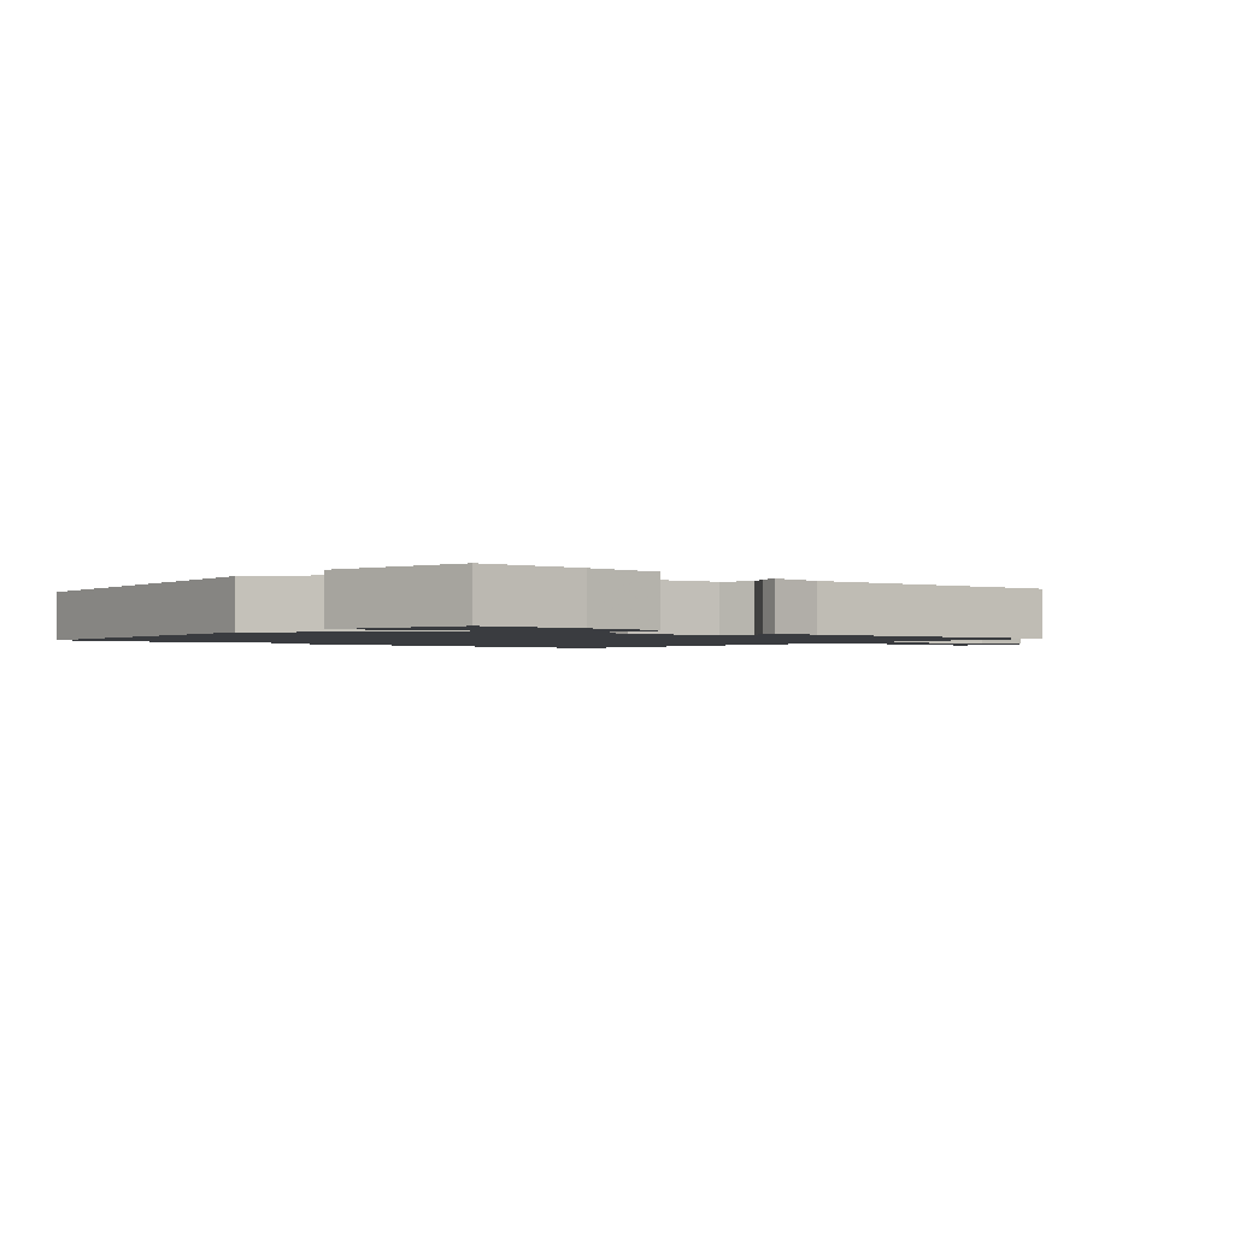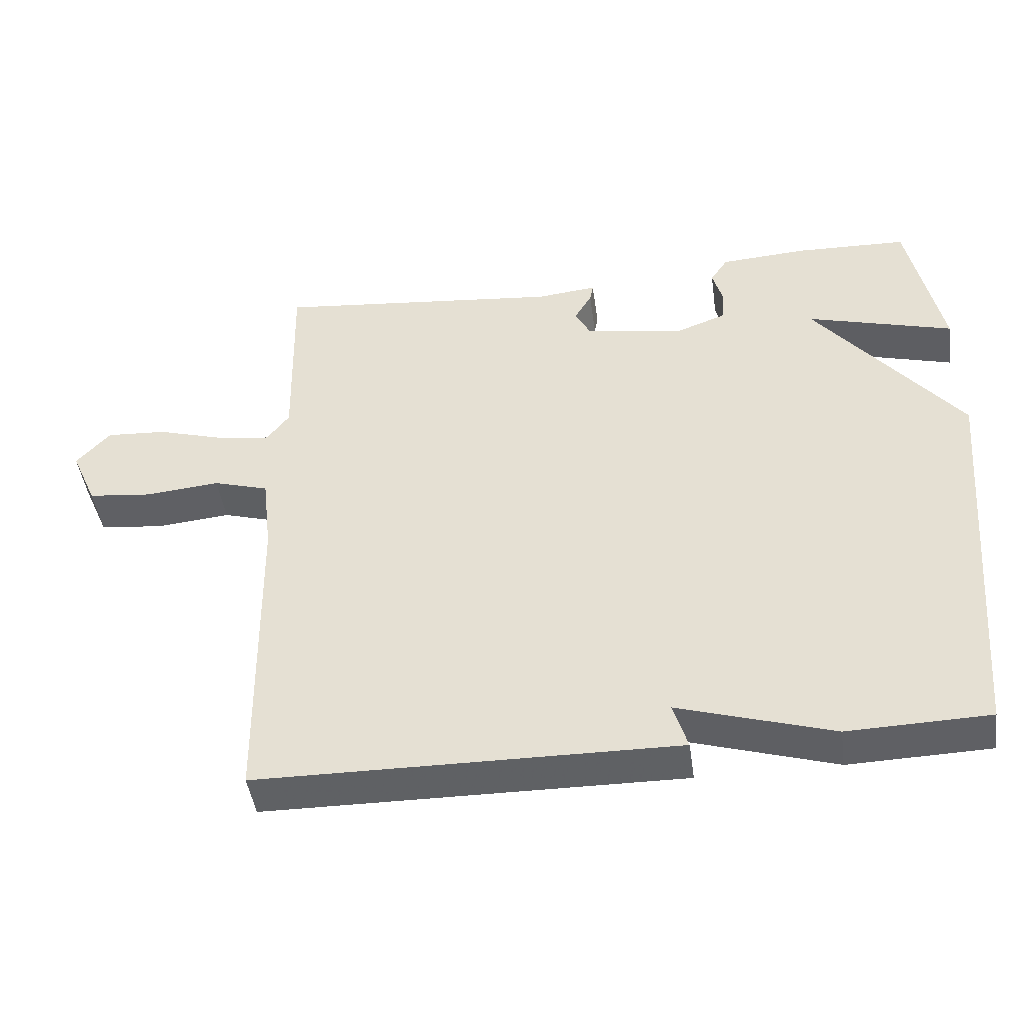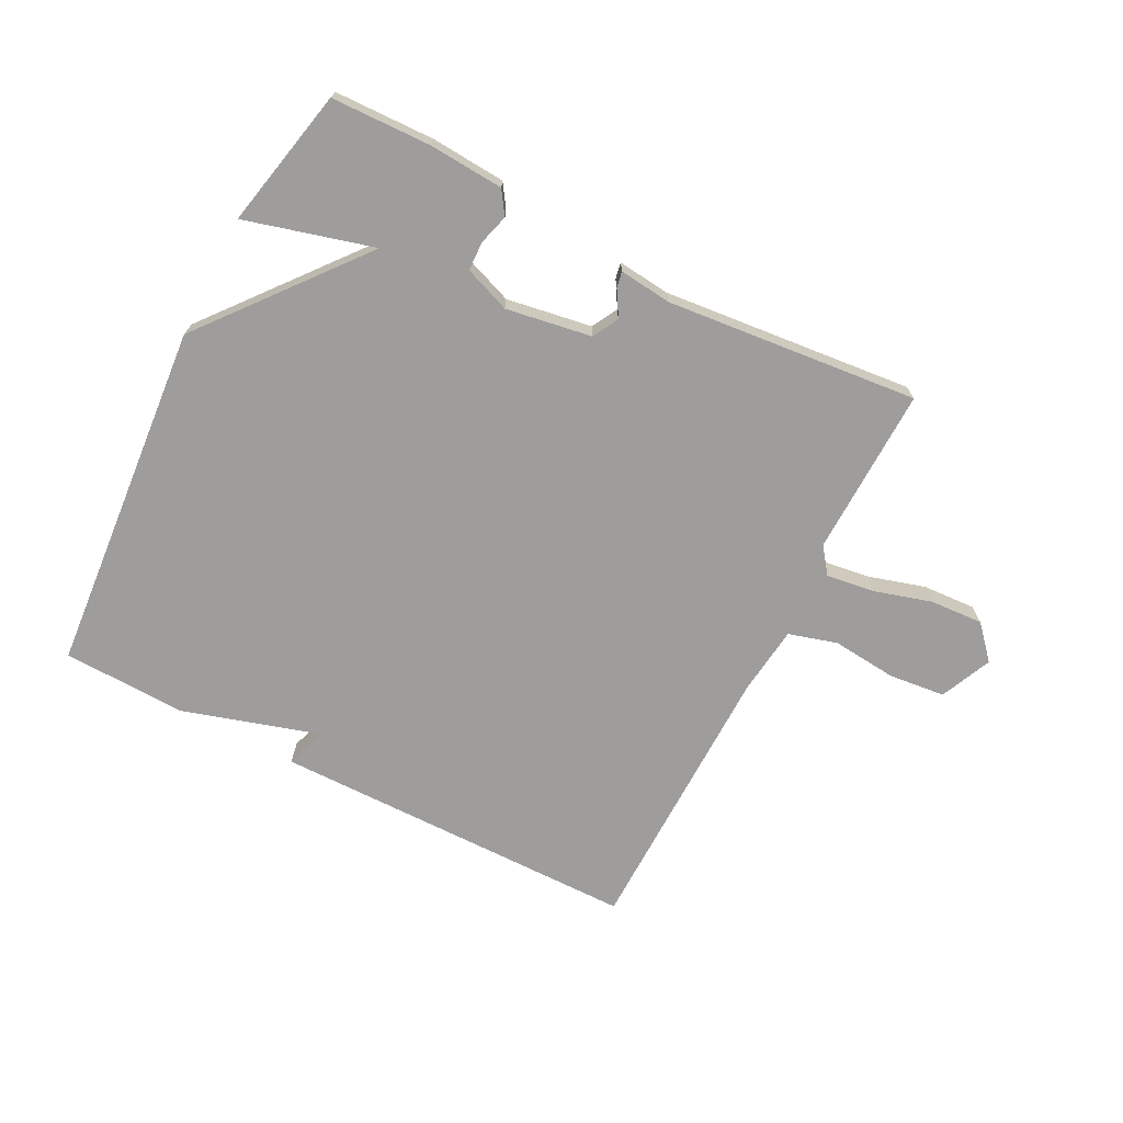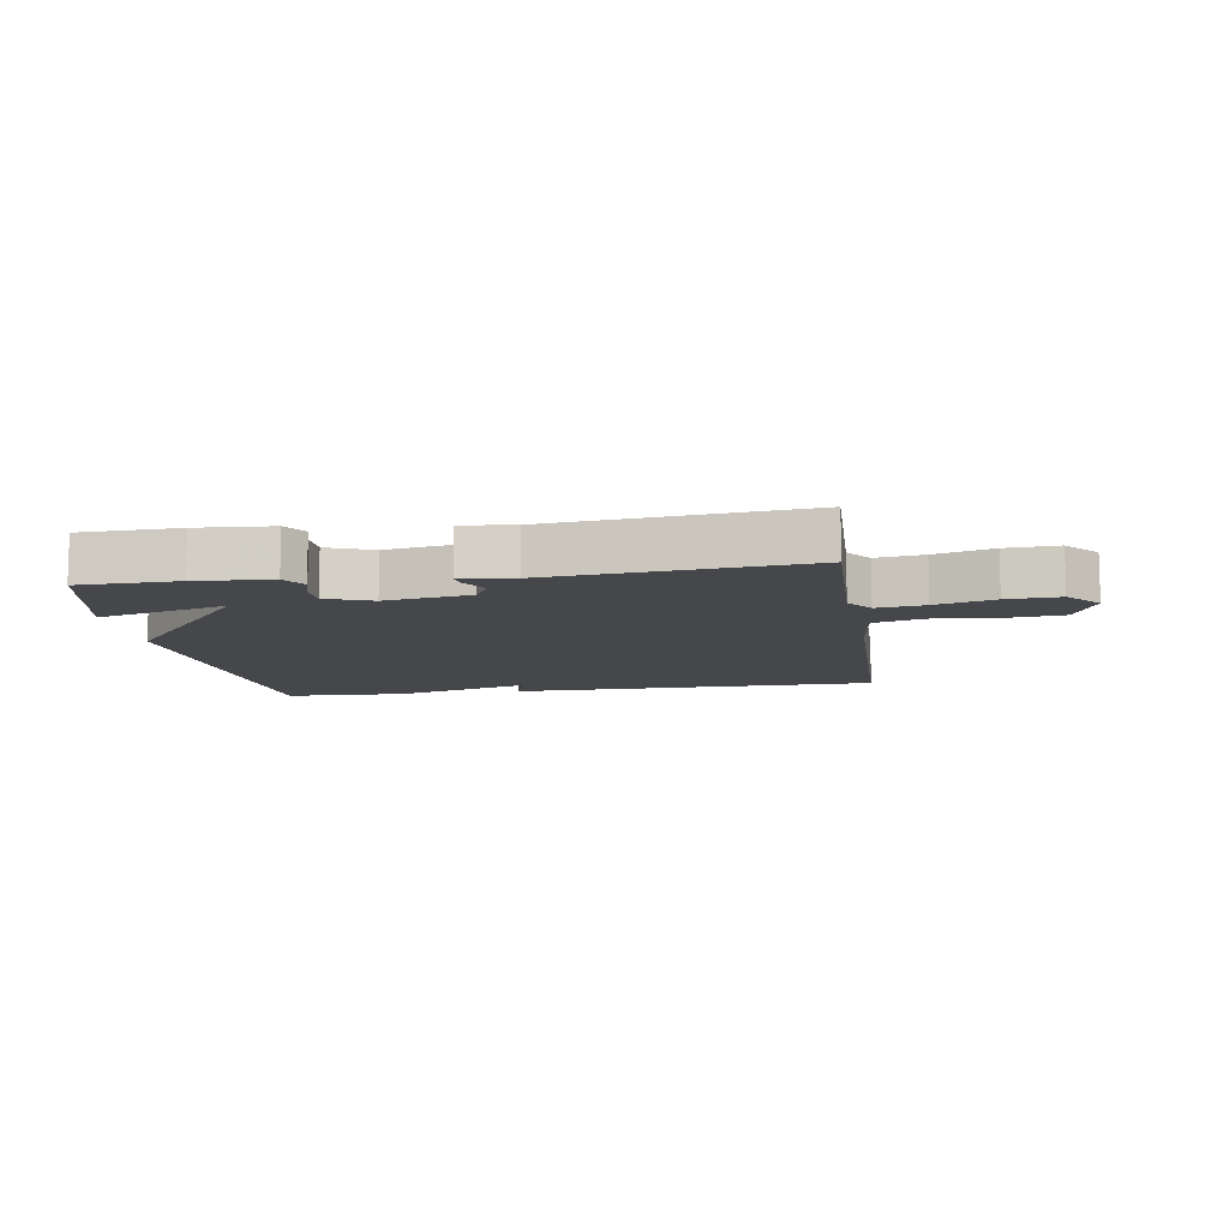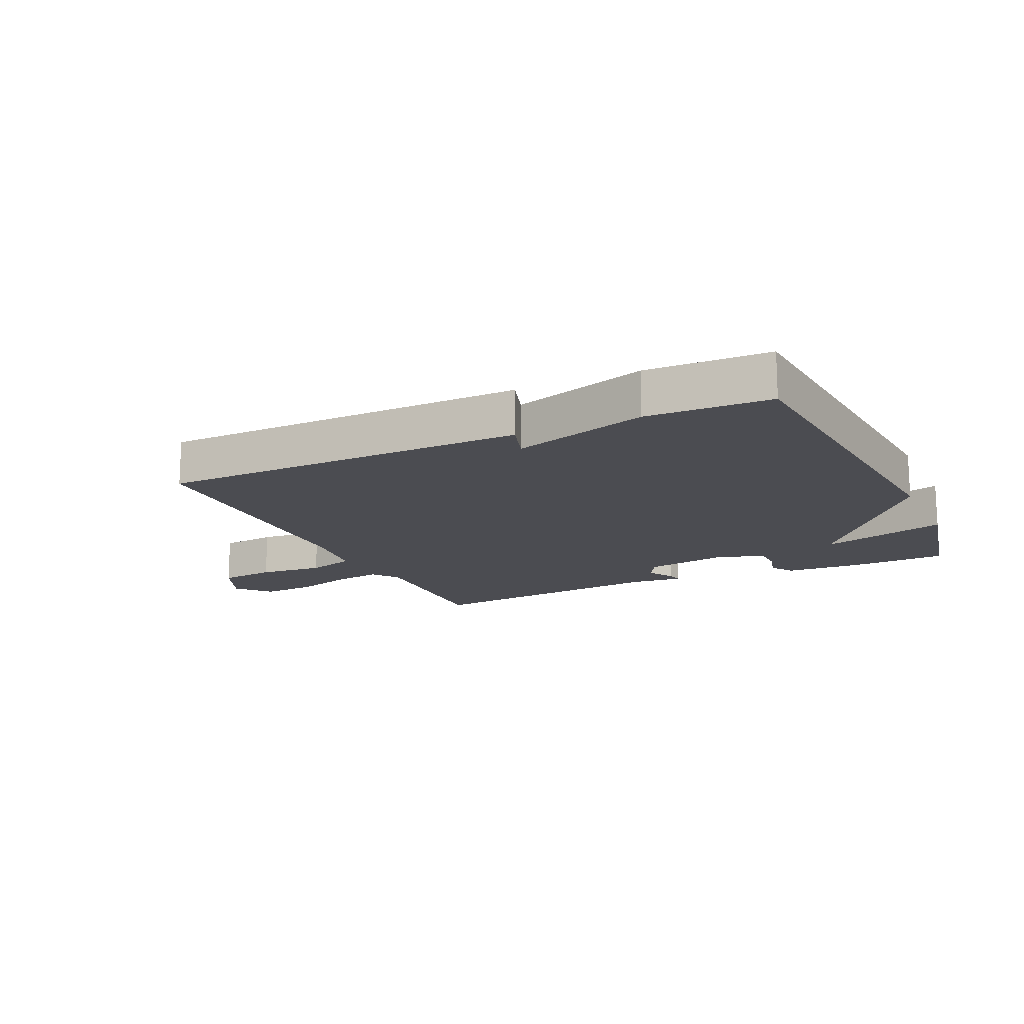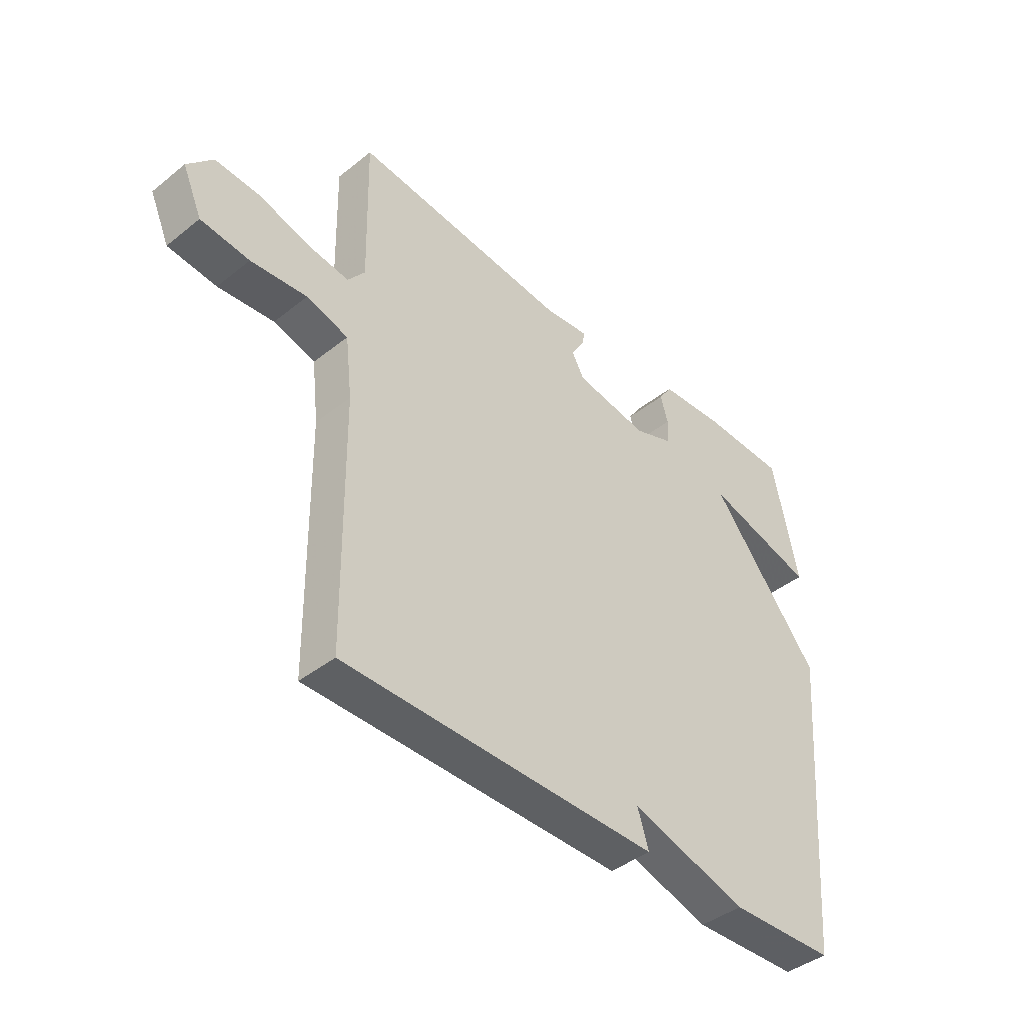
<metadata>
{"format":"obj","ext":"obj","renderer":"f3d","projection":"perspective","resolution":1024,"background":"white","views":[{"elev":-1.8,"azim":-40.7,"up":"+Y"},{"elev":-45.3,"azim":-172.1,"up":"+Z"},{"elev":-70.6,"azim":-27.3,"up":"+Y"},{"elev":-10.4,"azim":8.5,"up":"+Y"},{"elev":-15.3,"azim":-154.9,"up":"+Y"},{"elev":-41.9,"azim":133.7,"up":"+Z"}]}
</metadata>
<code>
v 0.5 0.07 0.5
v 0.494 0.07 0.226
v 0.526 0.07 0.184
v 0.604 0.07 0.195
v 0.699 0.07 0.223
v 0.785 0.07 0.228
v 0.833 0.07 0.175
v 0.796 0.07 0.091
v 0.704 0.07 0.081
v 0.598 0.07 0.091
v 0.519 0.07 0.068
v 0.506 0.07 -0.044
v 0.5 0.07 -0.5
v -0.099 0.07 -0.506
v -0.078 0.07 -0.439
v -0.299 0.07 -0.506
v -0.5 0.07 -0.5
v -0.548 0.07 0.073
v -0.339 0.07 0.331
v -0.548 0.07 0.273
v -0.5 0.07 0.5
v -0.339 0.07 0.505
v -0.216 0.07 0.497
v -0.191 0.07 0.46
v -0.205 0.07 0.41
v -0.203 0.07 0.363
v -0.128 0.07 0.335
v 0.011 0.07 0.358
v 0.034 0.07 0.4
v 0.009 0.07 0.442
v 0.004 0.07 0.468
v 0.09 0.07 0.459
v 0.5 0 0.5
v 0.494 0 0.226
v 0.526 0 0.184
v 0.604 0 0.195
v 0.699 0 0.223
v 0.785 0 0.228
v 0.833 0 0.175
v 0.796 0 0.091
v 0.704 0 0.081
v 0.598 0 0.091
v 0.519 0 0.068
v 0.506 0 -0.044
v 0.5 0 -0.5
v -0.099 0 -0.506
v -0.078 0 -0.439
v -0.299 0 -0.506
v -0.5 0 -0.5
v -0.548 0 0.073
v -0.339 0 0.331
v -0.548 0 0.273
v -0.5 0 0.5
v -0.339 0 0.505
v -0.216 0 0.497
v -0.191 0 0.46
v -0.205 0 0.41
v -0.203 0 0.363
v -0.128 0 0.335
v 0.011 0 0.358
v 0.034 0 0.4
v 0.009 0 0.442
v 0.004 0 0.468
v 0.09 0 0.459
f 29 30 31 32
f 32 1 2
f 29 32 2
f 28 29 2
f 27 28 2 3
f 23 24 25
f 22 23 25
f 21 22 25
f 20 21 25
f 19 20 25
f 19 25 26
f 19 26 27
f 18 19 27
f 17 18 27
f 16 17 27
f 15 16 27
f 12 13 14 15
f 15 27 3
f 12 15 3
f 11 12 3
f 8 9 10
f 7 8 10
f 6 7 10
f 5 6 10
f 4 5 10
f 3 4 10 11
f 64 63 62 61
f 34 33 64
f 34 64 61
f 34 61 60
f 35 34 60 59
f 57 56 55
f 57 55 54
f 57 54 53
f 57 53 52
f 57 52 51
f 58 57 51
f 59 58 51
f 59 51 50
f 59 50 49
f 59 49 48
f 59 48 47
f 47 46 45 44
f 35 59 47
f 35 47 44
f 35 44 43
f 42 41 40
f 42 40 39
f 42 39 38
f 42 38 37
f 42 37 36
f 43 42 36 35
f 1 33 34 2
f 2 34 35 3
f 3 35 36 4
f 4 36 37 5
f 5 37 38 6
f 6 38 39 7
f 7 39 40 8
f 8 40 41 9
f 9 41 42 10
f 10 42 43 11
f 11 43 44 12
f 12 44 45 13
f 13 45 46 14
f 14 46 47 15
f 15 47 48 16
f 16 48 49 17
f 17 49 50 18
f 18 50 51 19
f 19 51 52 20
f 20 52 53 21
f 21 53 54 22
f 22 54 55 23
f 23 55 56 24
f 24 56 57 25
f 25 57 58 26
f 26 58 59 27
f 27 59 60 28
f 28 60 61 29
f 29 61 62 30
f 30 62 63 31
f 31 63 64 32
f 32 64 33 1

</code>
